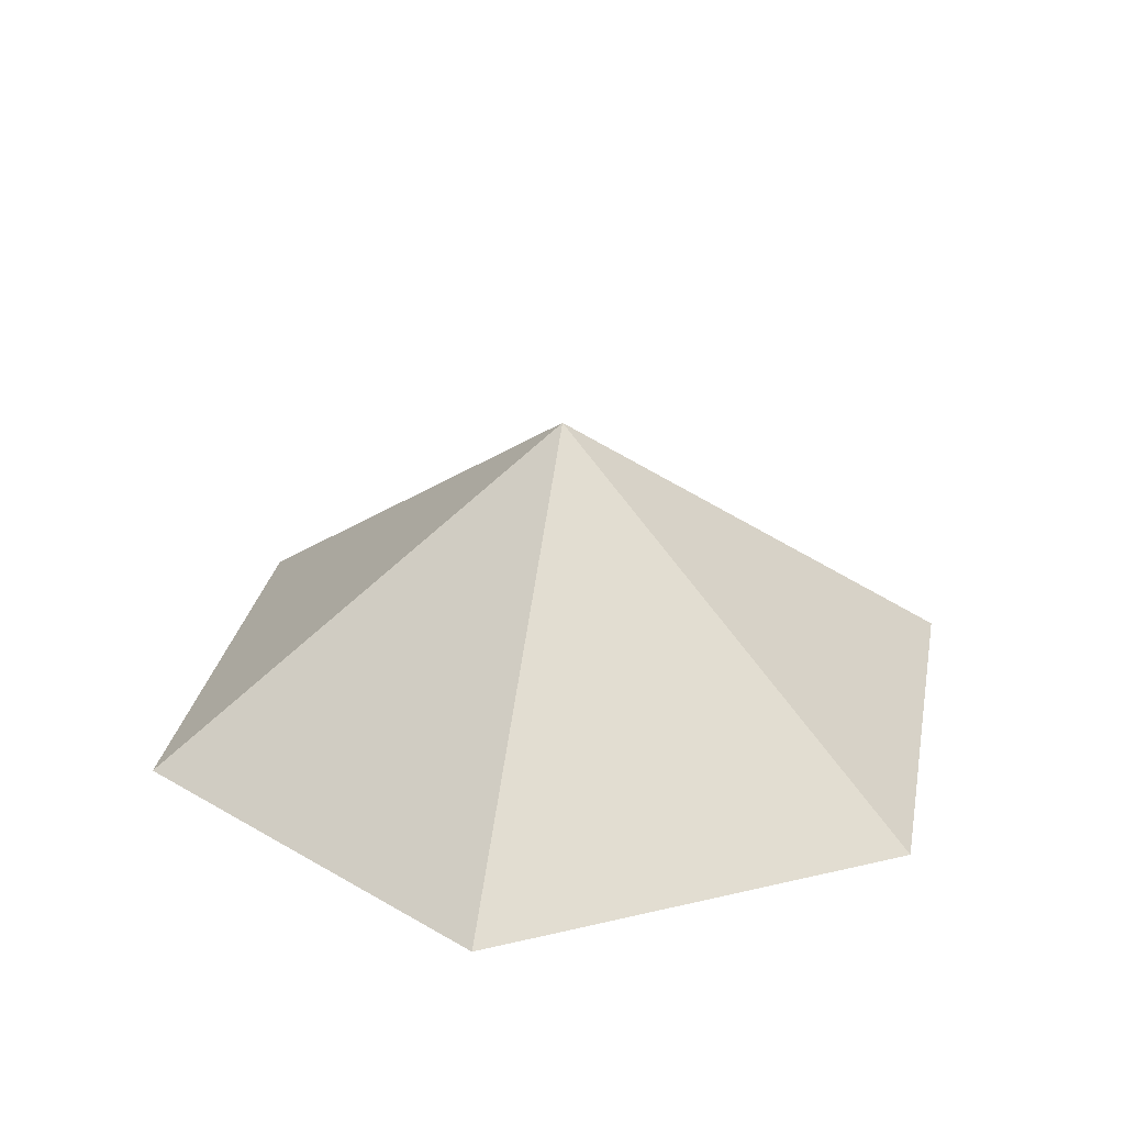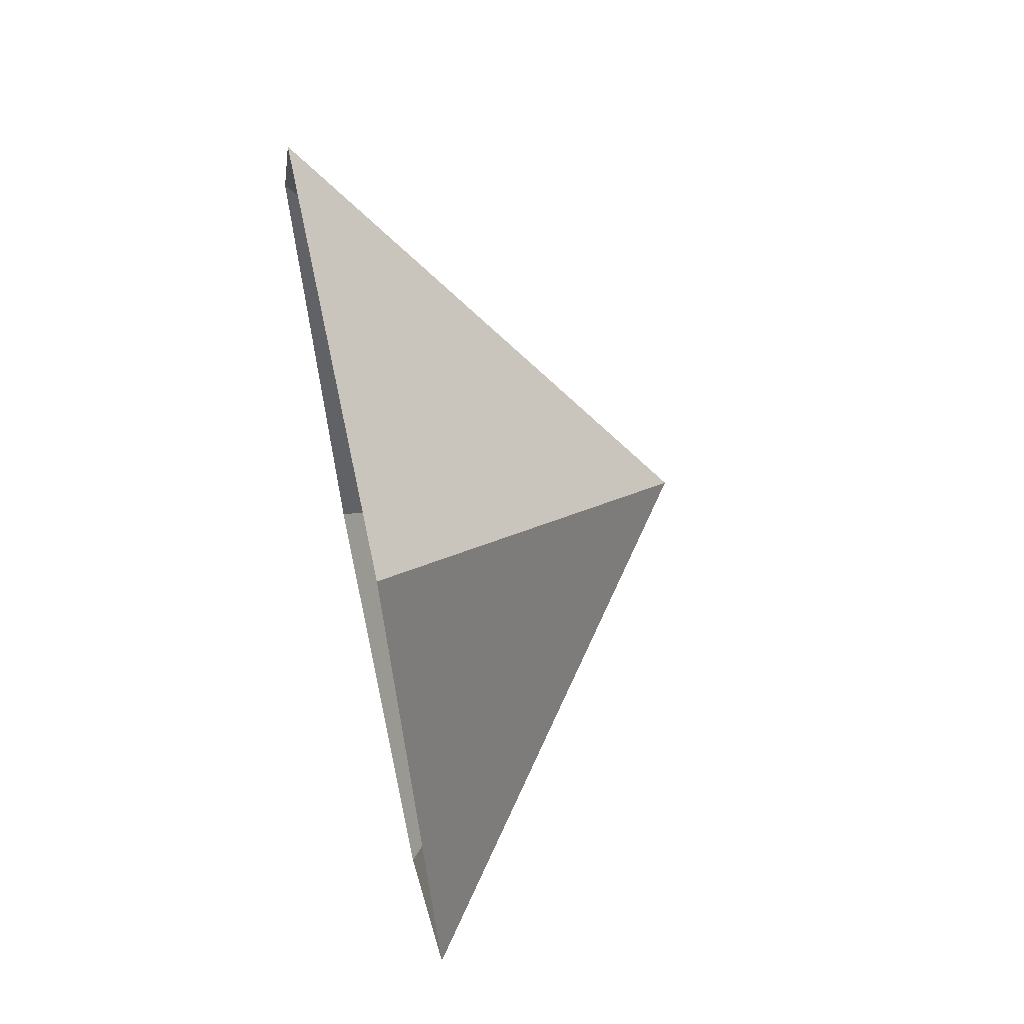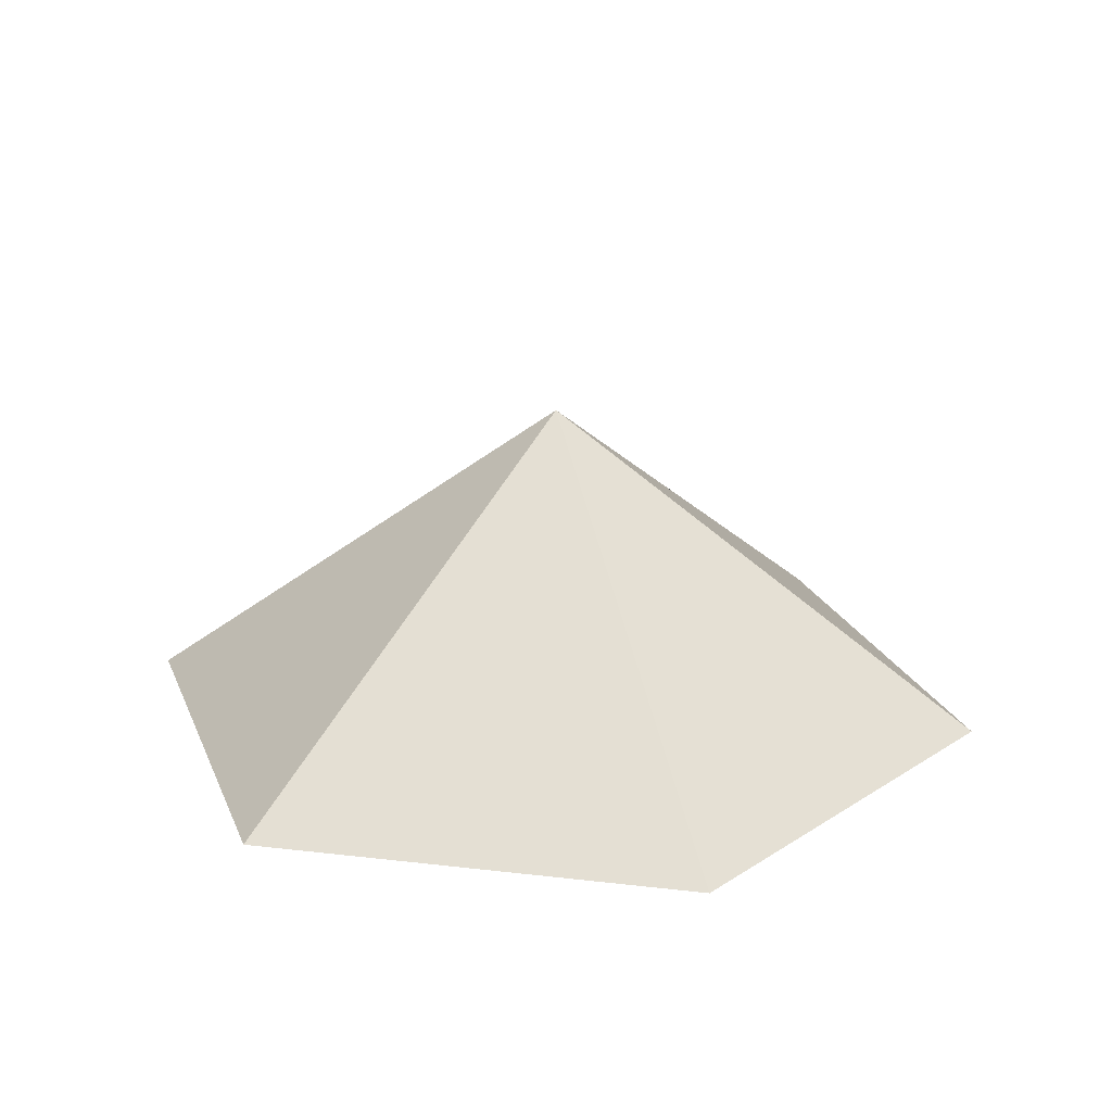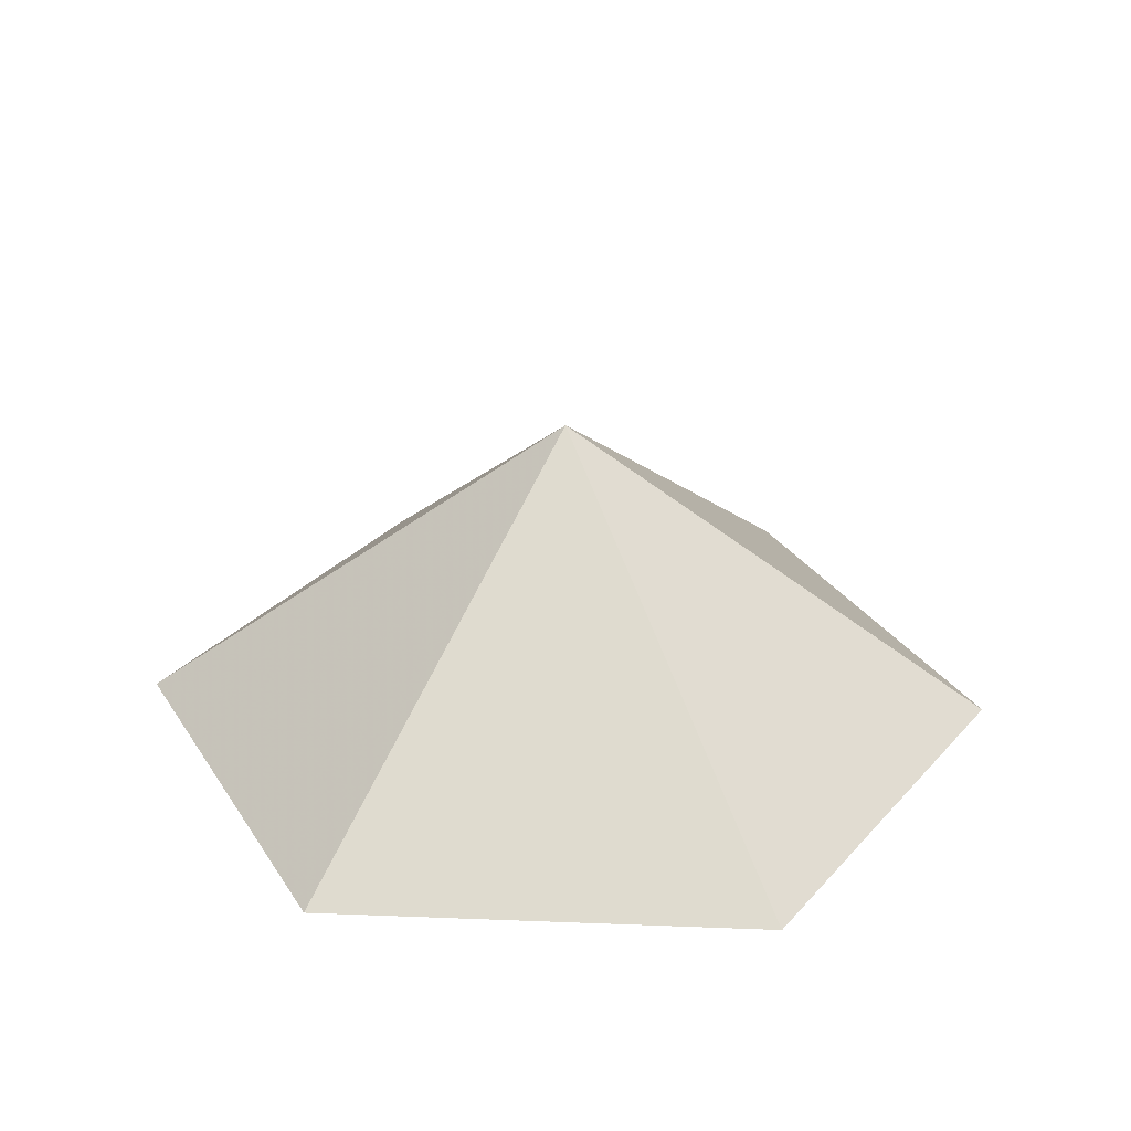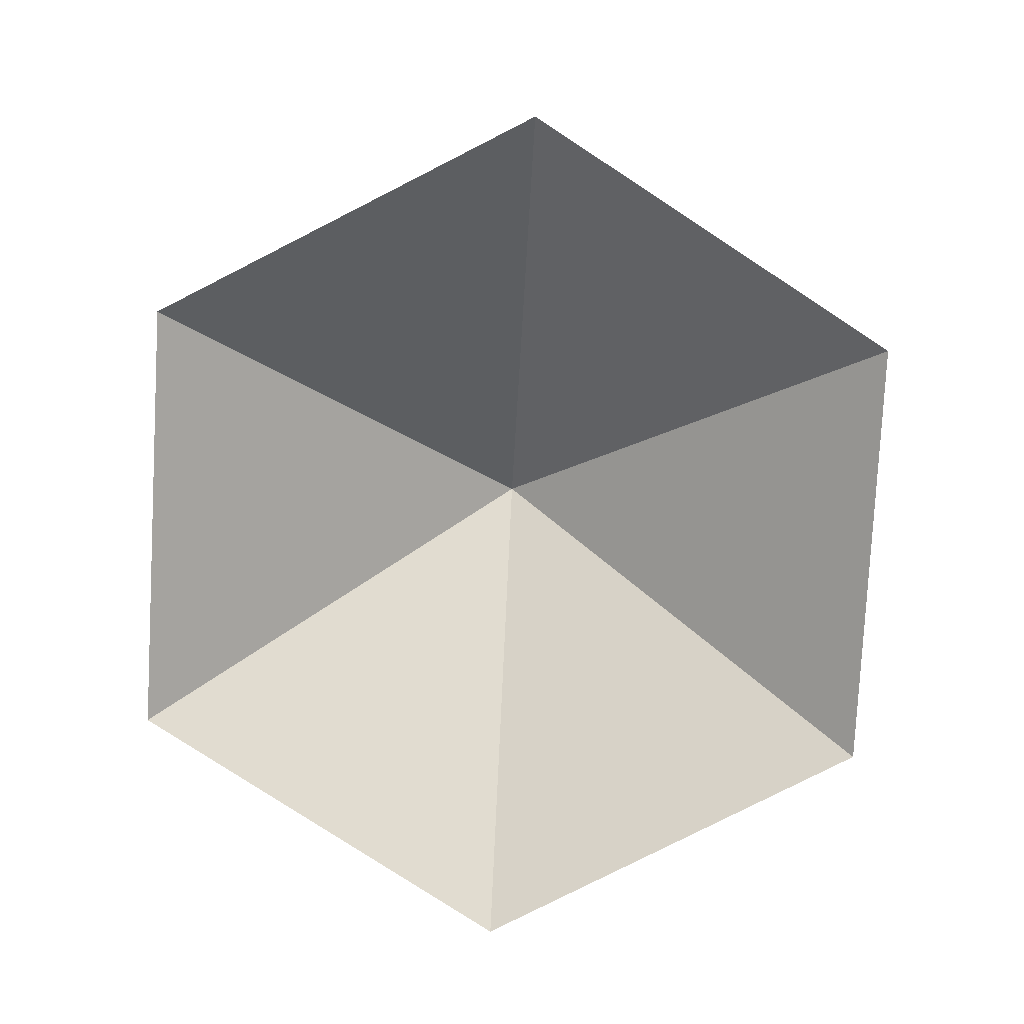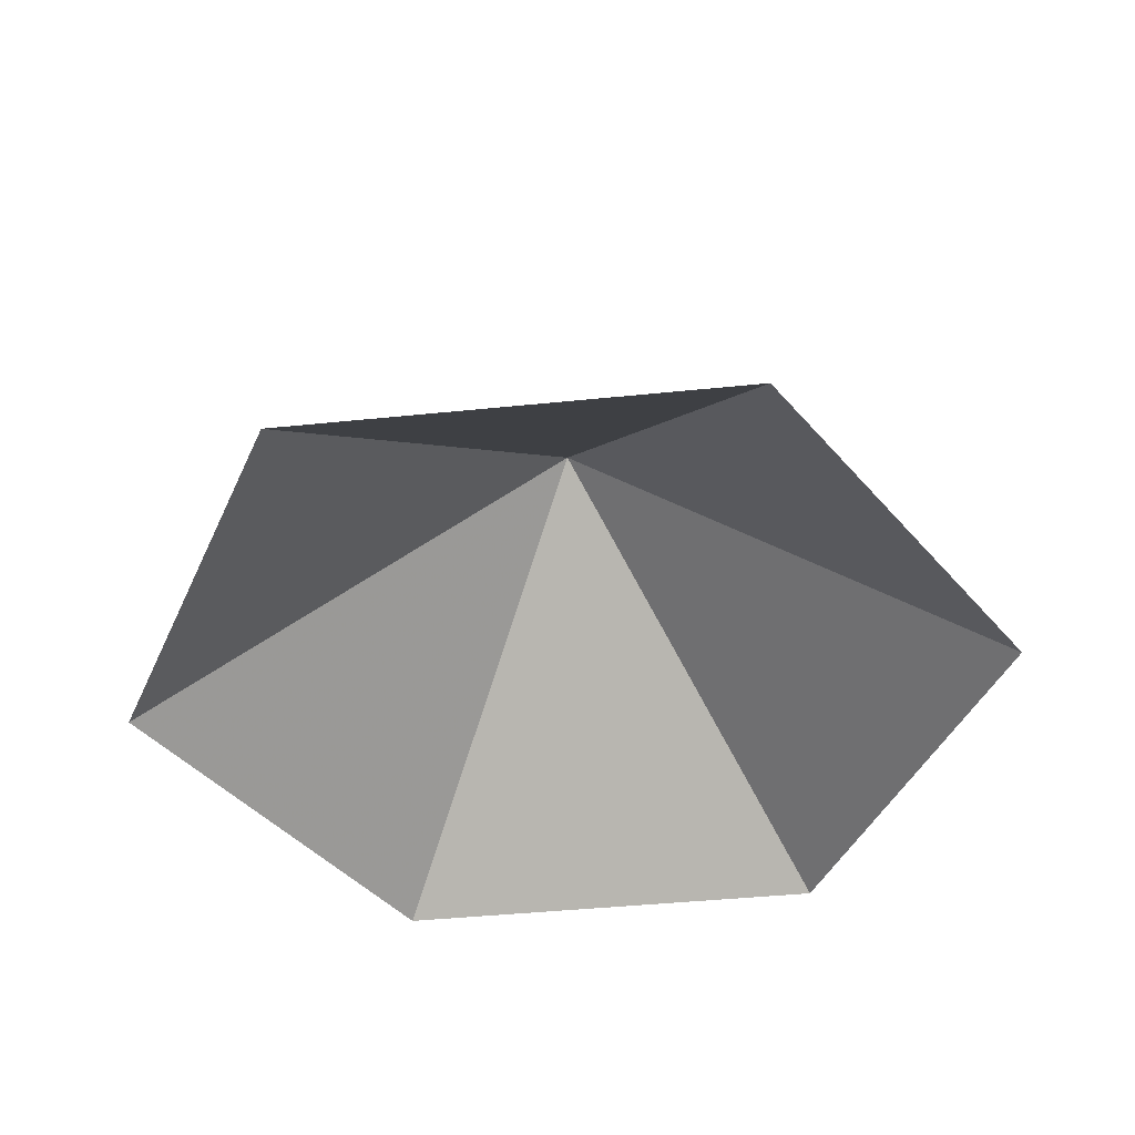
<metadata>
{"format":"obj","ext":"obj","renderer":"f3d","projection":"perspective","resolution":1024,"background":"white","views":[{"elev":29.3,"azim":-79.3,"up":"+Z"},{"elev":64.1,"azim":-102.0,"up":"+Y"},{"elev":21.7,"azim":-108.3,"up":"+Z"},{"elev":29.5,"azim":3.3,"up":"+Z"},{"elev":-79.9,"azim":-33.1,"up":"+Z"},{"elev":-42.6,"azim":7.0,"up":"+Z"}]}
</metadata>
<code>
v 0 0 0
v 4.249 0 0
v 6.374 3.68 0
v 4.249 7.36 0
v 0 7.36 0
v -2.125 3.68 0
v 2.125 3.68 3.095
f 1 2 7
f 2 3 7
f 3 4 7
f 4 5 7
f 5 6 7
f 6 1 7

</code>
